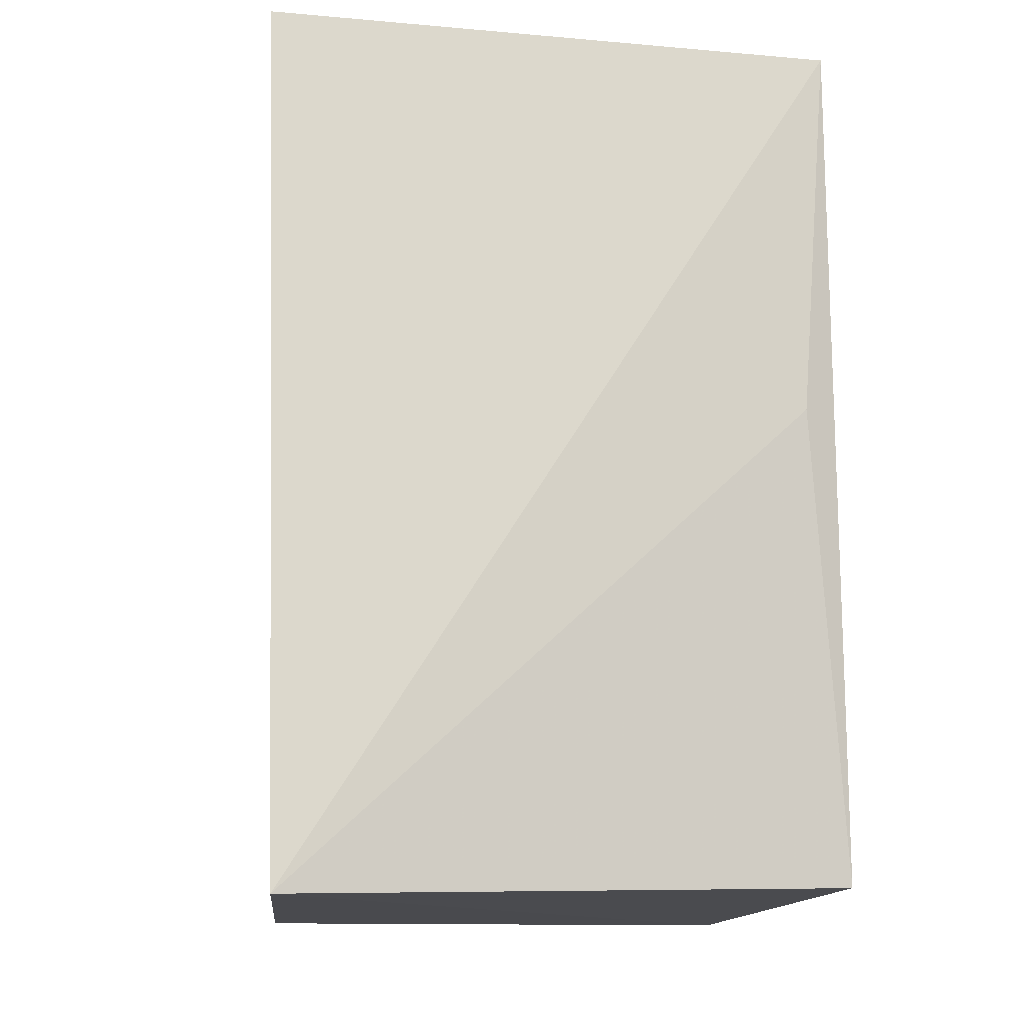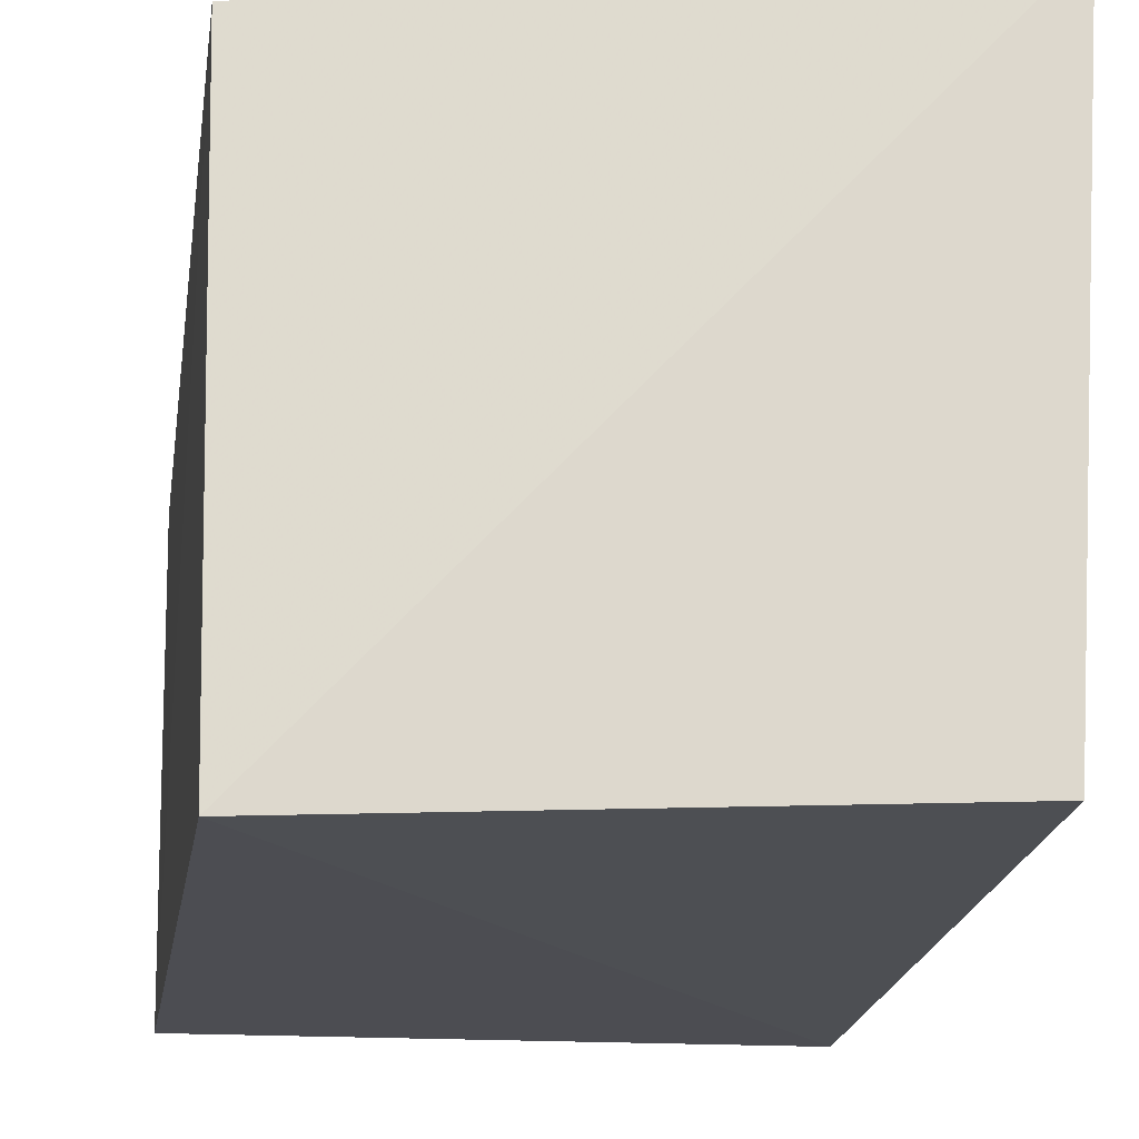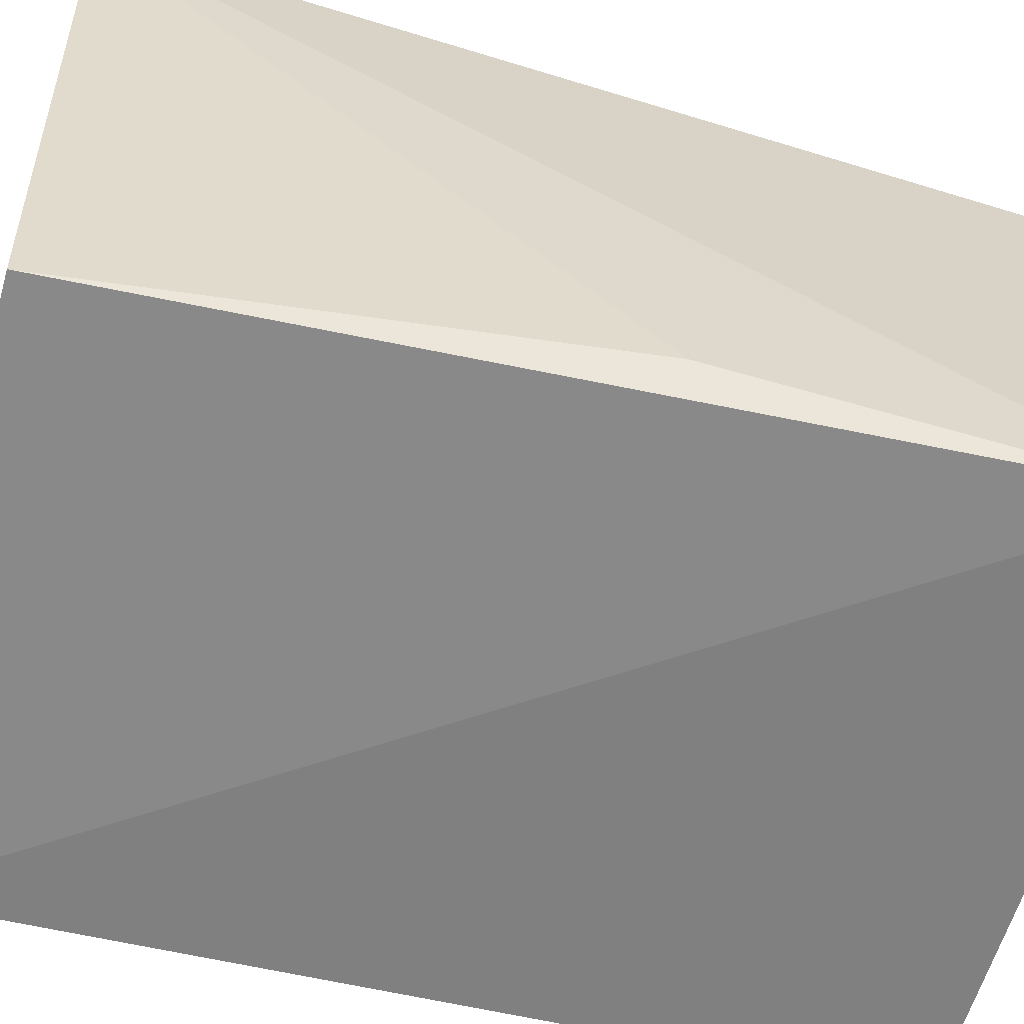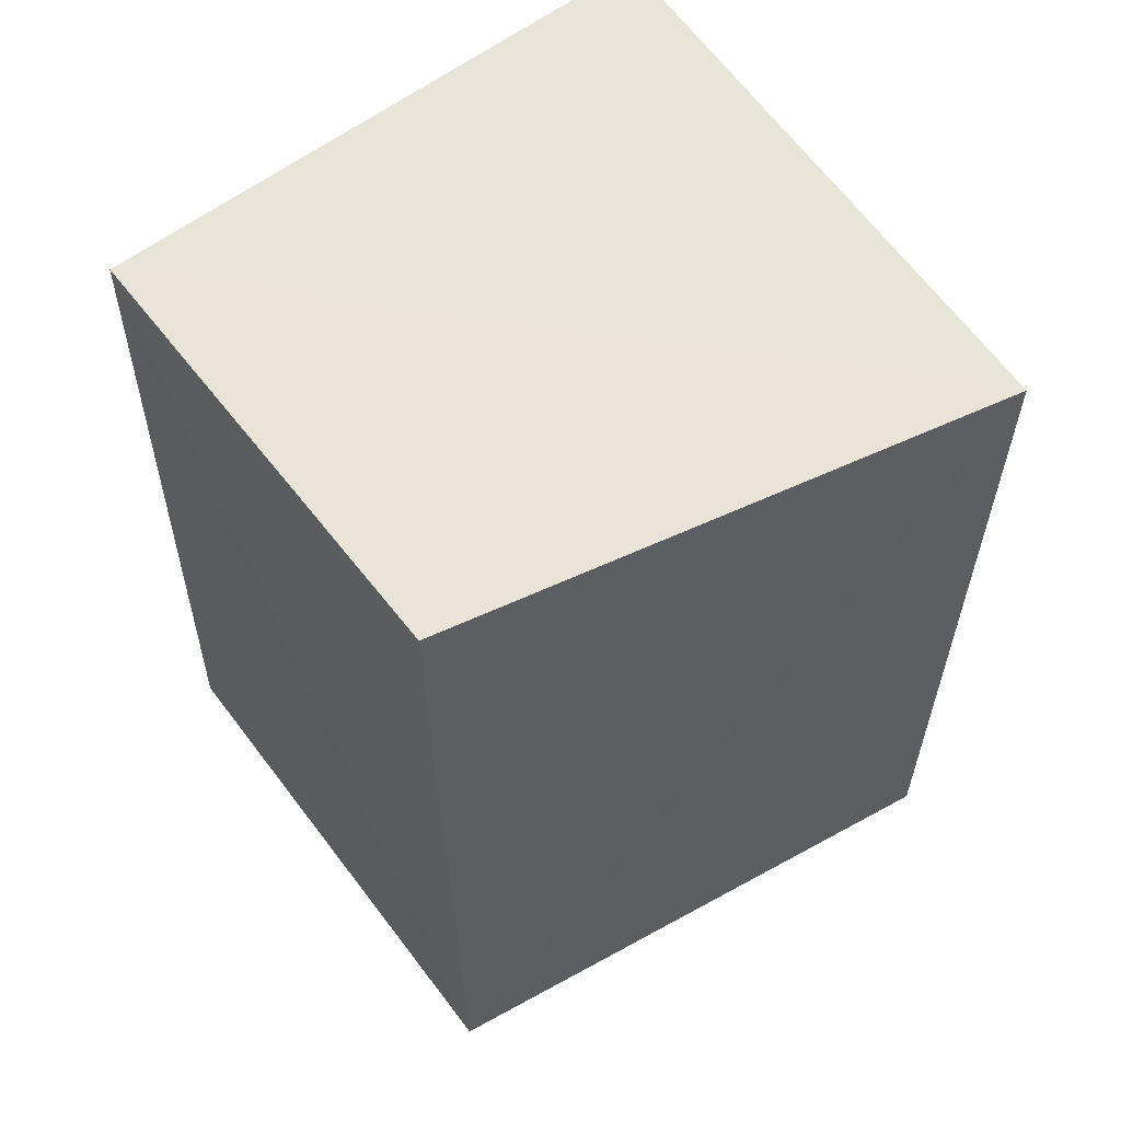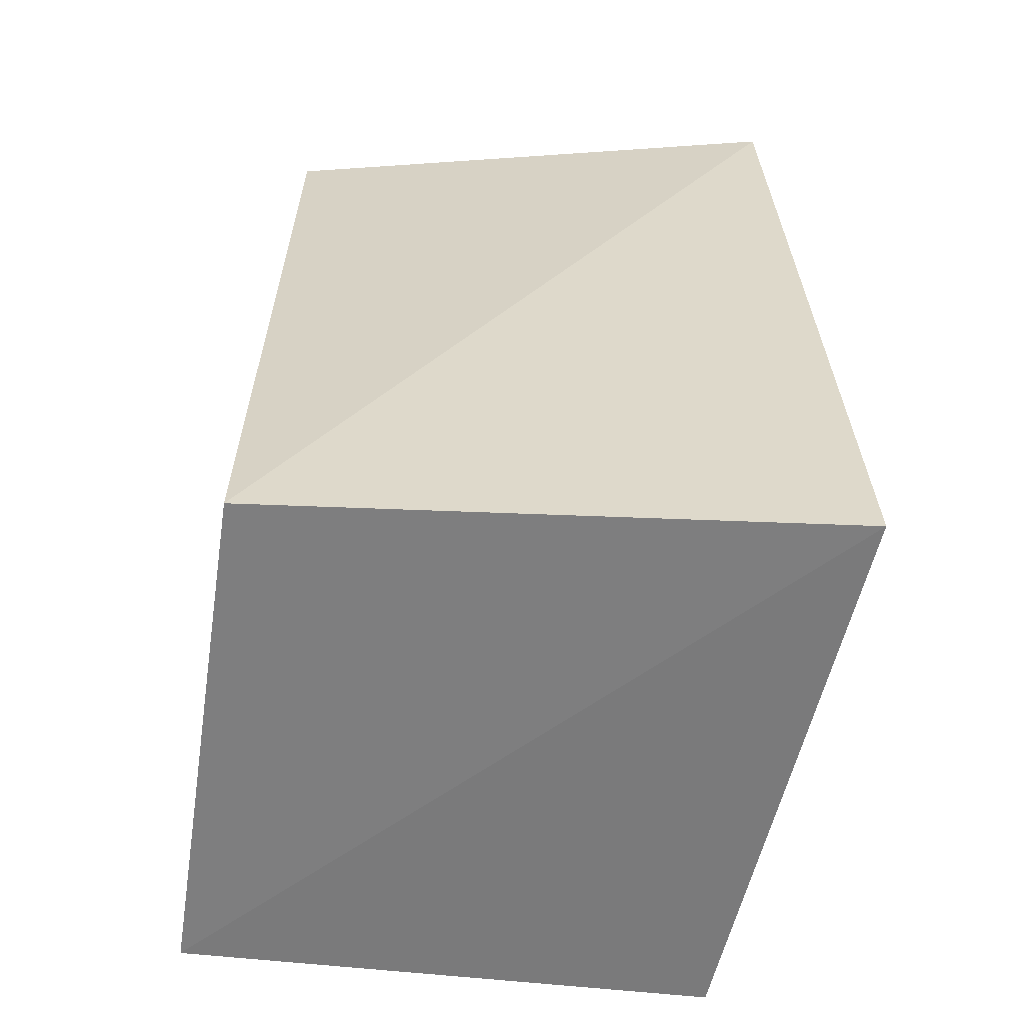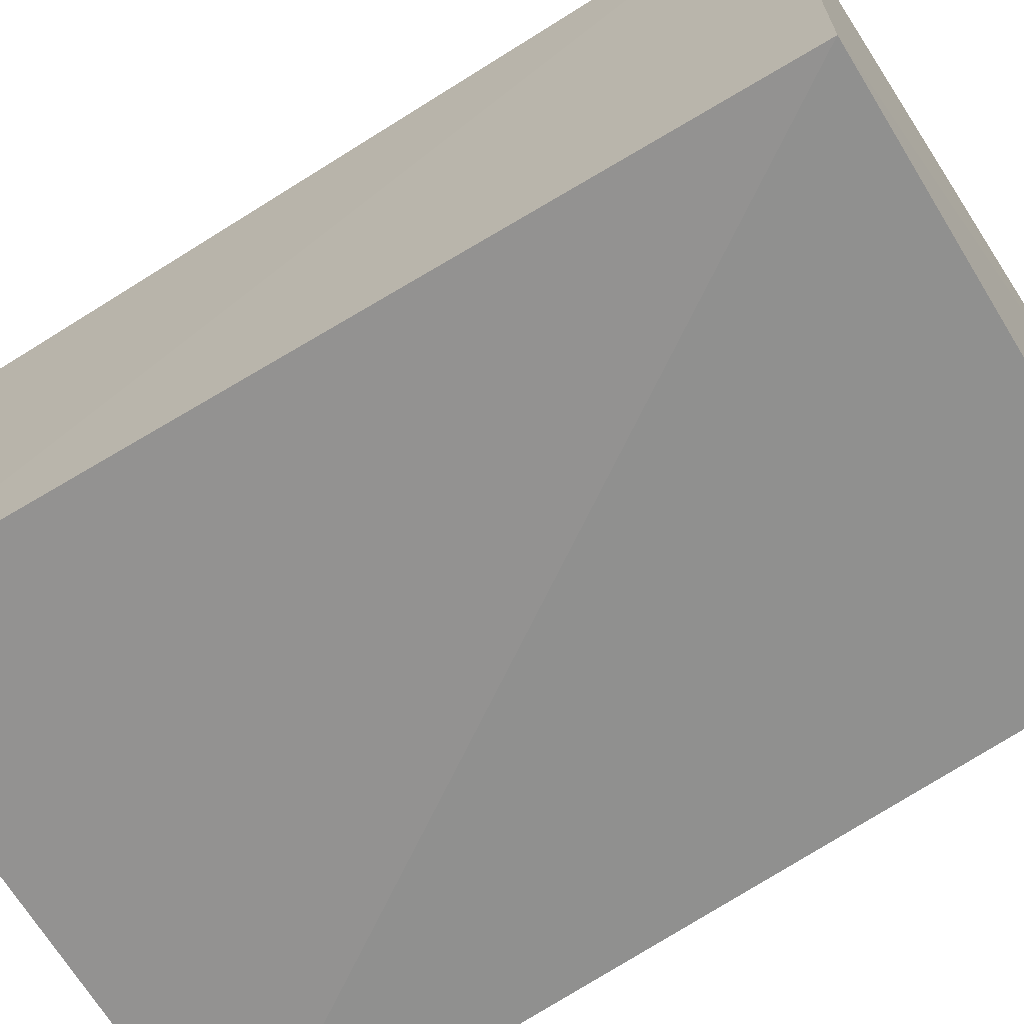
<metadata>
{"format":"obj","ext":"obj","renderer":"f3d","projection":"perspective","resolution":1024,"background":"white","views":[{"elev":-14.7,"azim":76.0,"up":"+Y"},{"elev":-19.4,"azim":-8.7,"up":"+Z"},{"elev":-60.0,"azim":74.3,"up":"+Z"},{"elev":59.9,"azim":-38.2,"up":"+Y"},{"elev":-60.1,"azim":-9.9,"up":"+Y"},{"elev":-68.8,"azim":-58.4,"up":"+Z"}]}
</metadata>
<code>
v 0.03472 0.04277 0.03179
v 0.03639 0.001324 0.03088
v 0.03695 0.04238 0.004898
v 0.0103 0.04214 0.004598
v 0.009769 0.001935 0.02698
v 0.00998 0.04222 0.02585
v 0.03487 0.002227 0.004069
v 0.03665 0.02436 0.00619
v 0.01032 0.002183 0.002601
f 1 2 3
f 1 3 4
f 5 2 1
f 6 5 1
f 6 1 4
f 6 4 5
f 8 7 3
f 8 3 2
f 8 2 7
f 9 7 2
f 9 2 5
f 9 5 4
f 9 4 3
f 9 3 7

</code>
